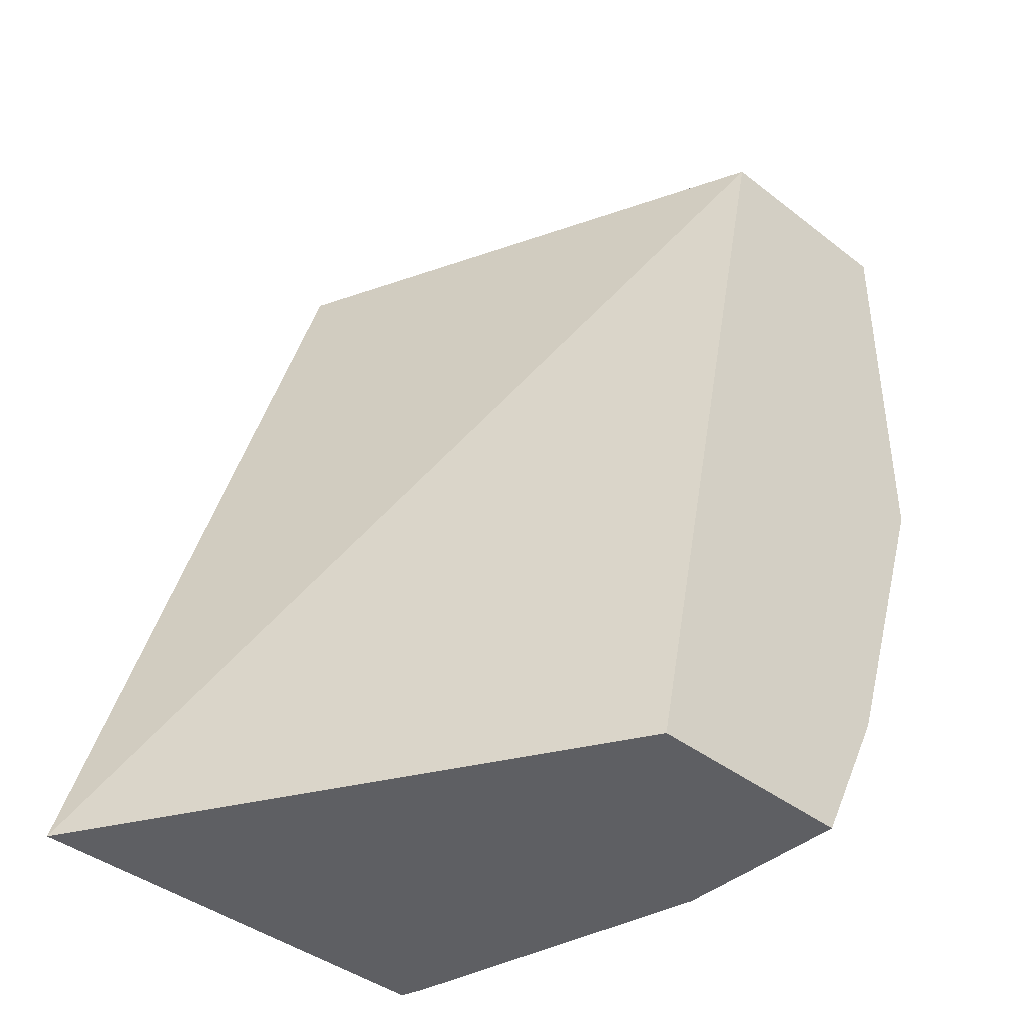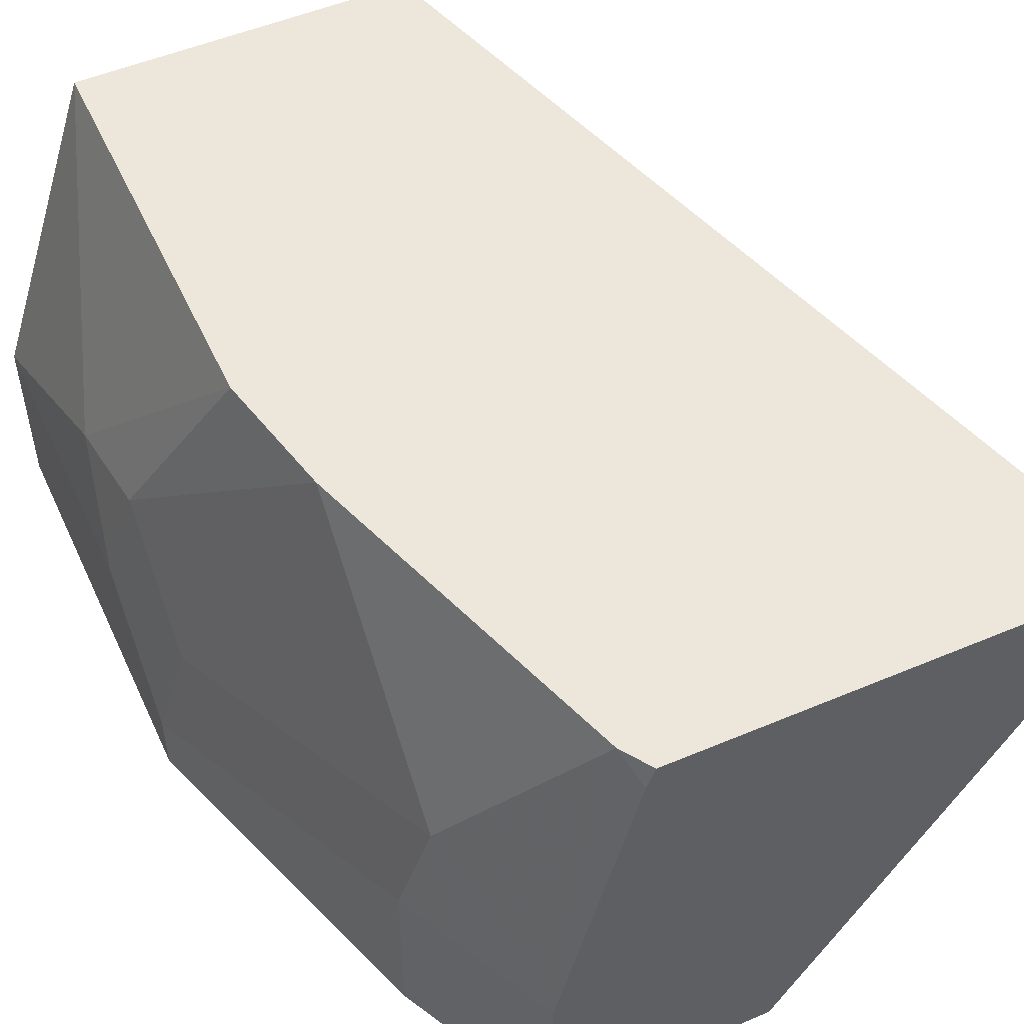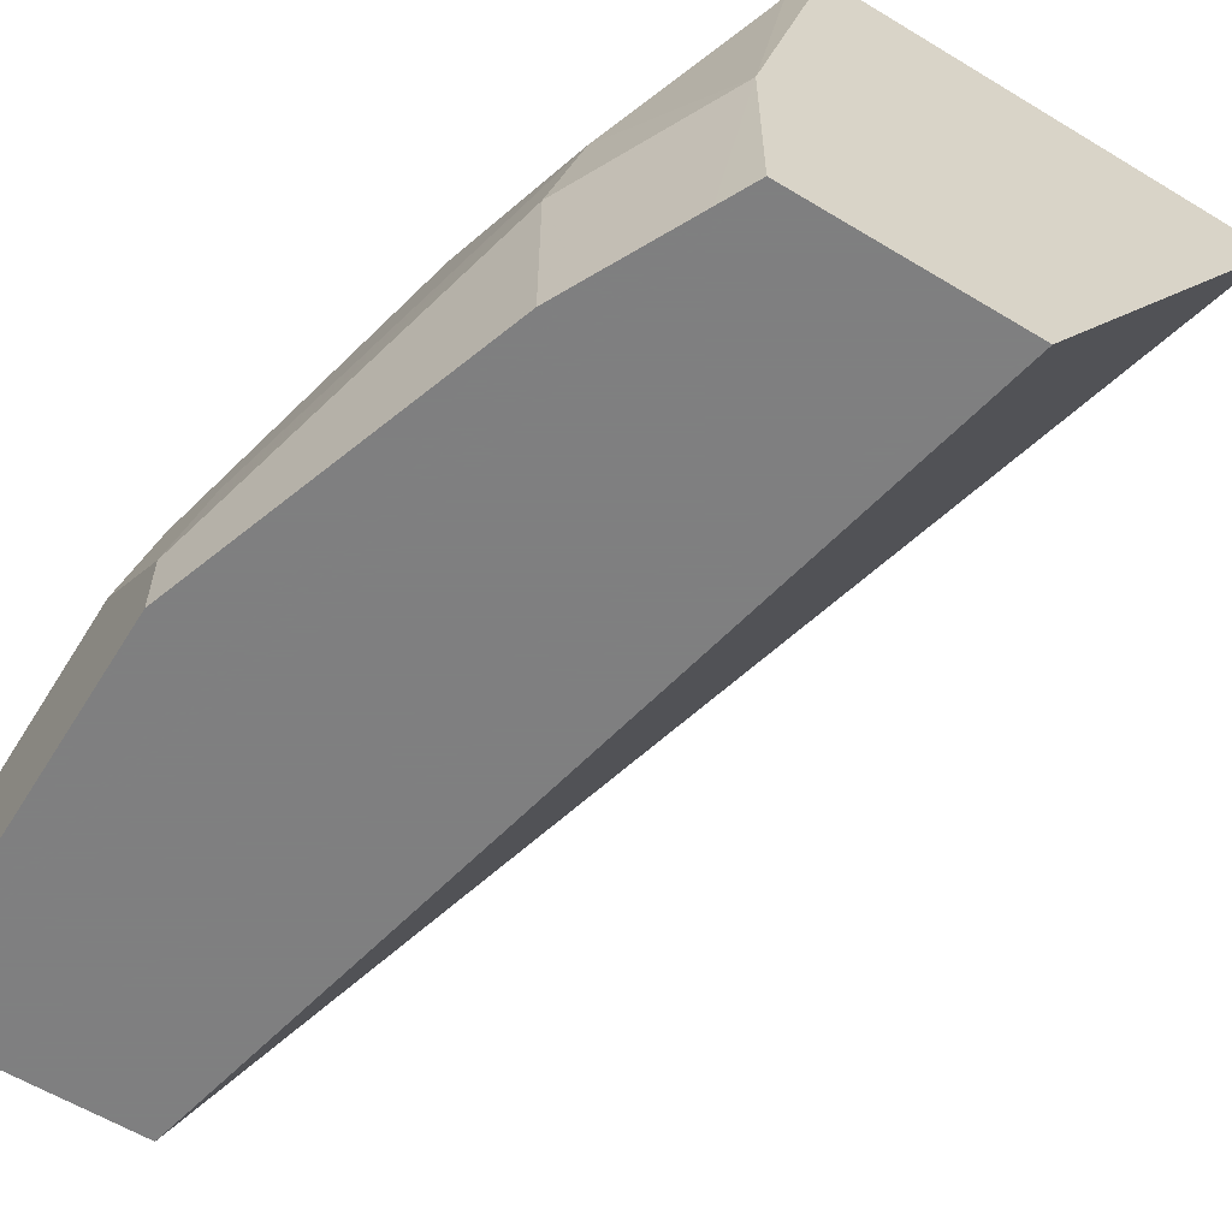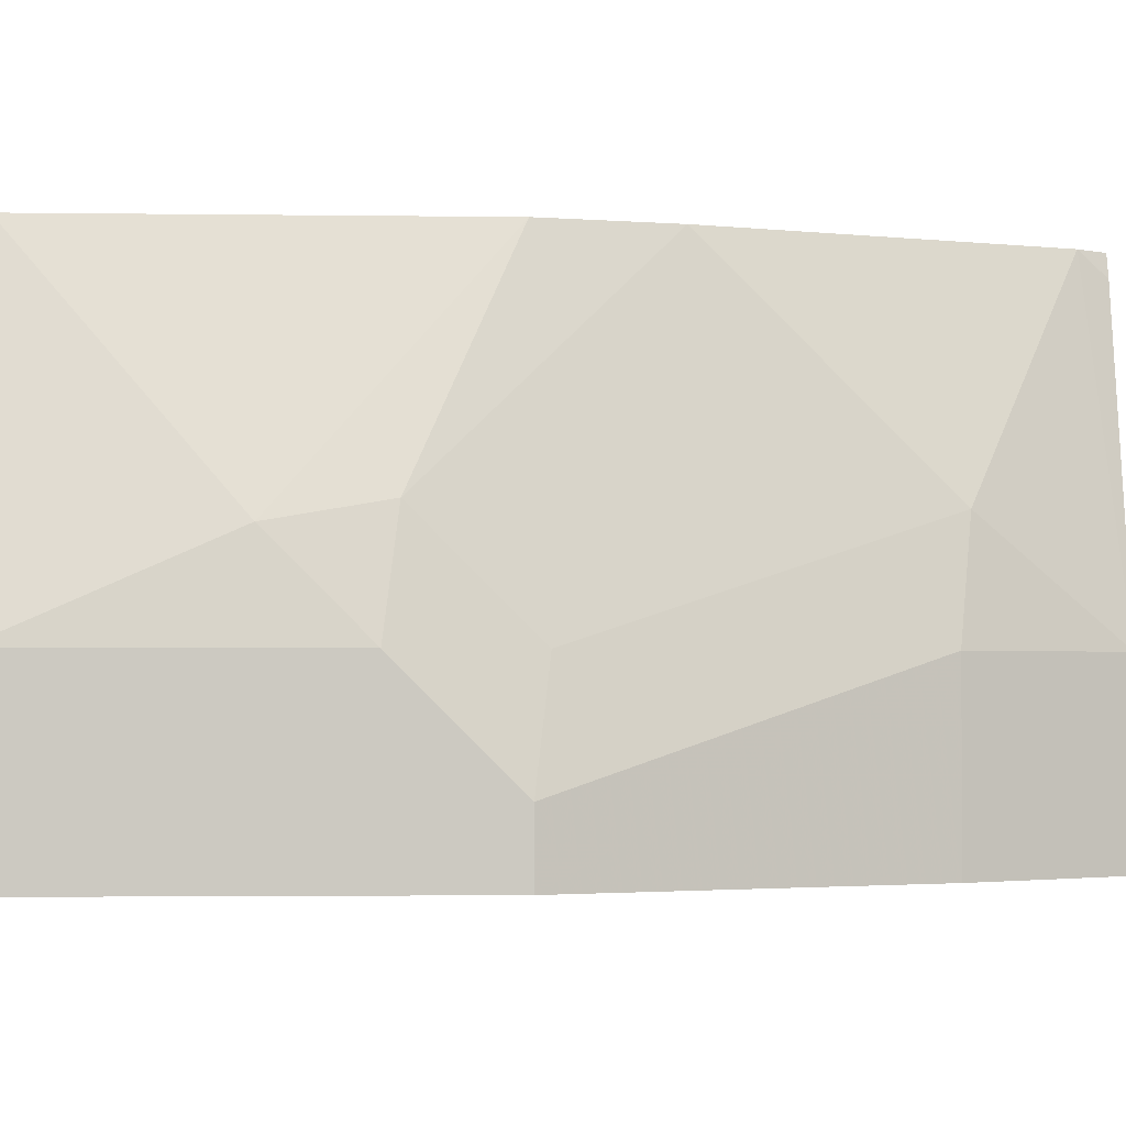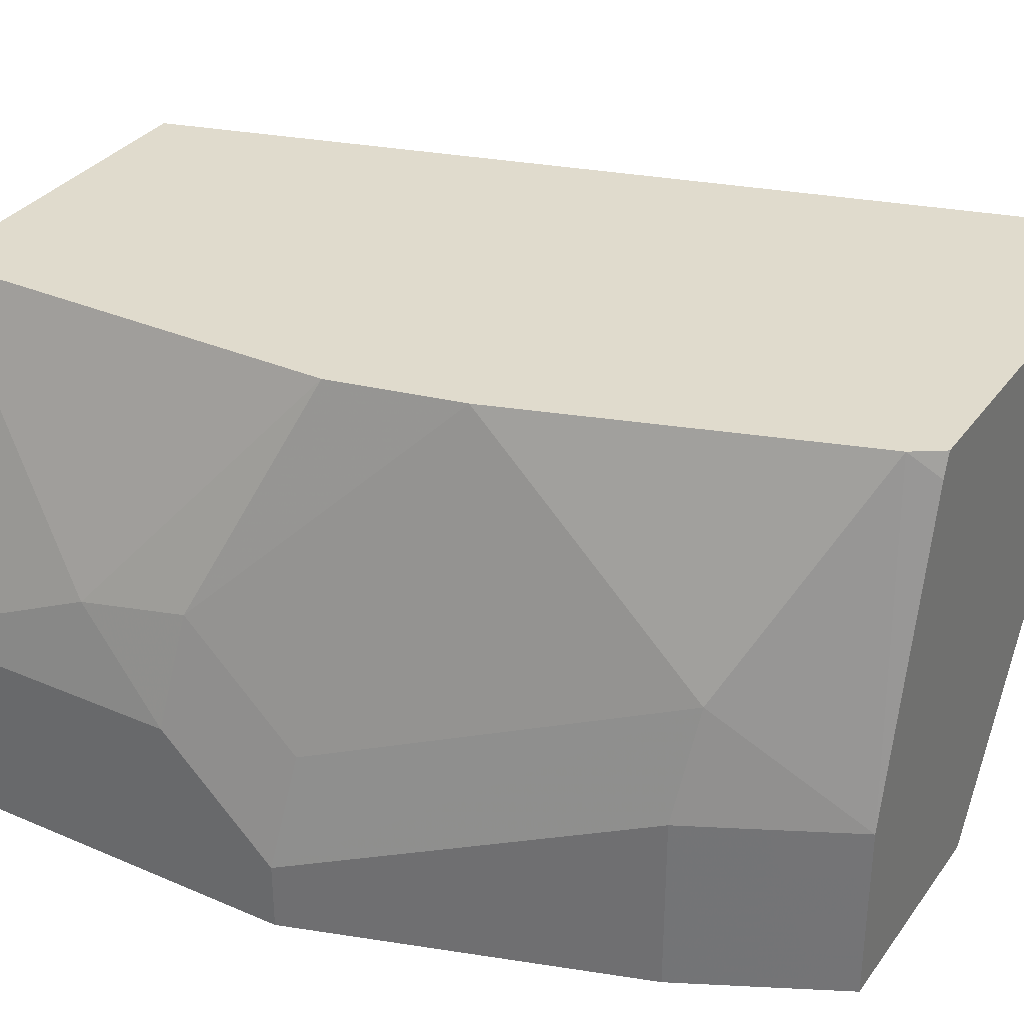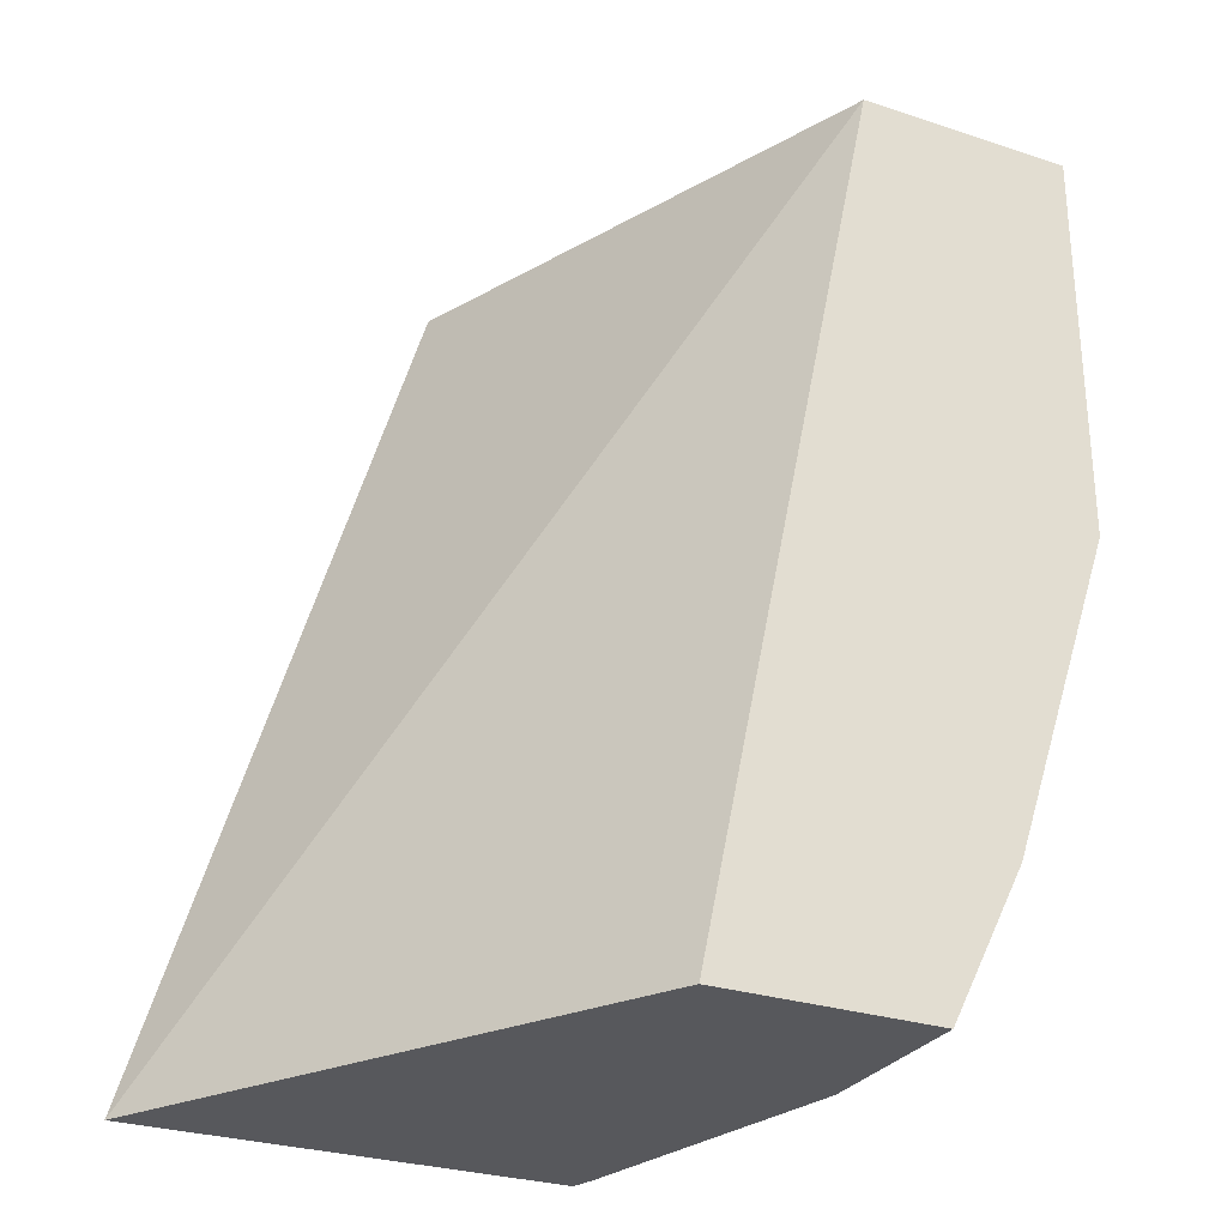
<metadata>
{"format":"obj","ext":"obj","renderer":"f3d","projection":"perspective","resolution":1024,"background":"white","views":[{"elev":-40.8,"azim":-43.4,"up":"+Z"},{"elev":52.1,"azim":155.5,"up":"+Y"},{"elev":-59.9,"azim":148.2,"up":"+Y"},{"elev":-2.5,"azim":87.2,"up":"+Y"},{"elev":33.3,"azim":120.5,"up":"+Y"},{"elev":-28.4,"azim":-26.3,"up":"+Z"}]}
</metadata>
<code>
v 0.5753 0.4737 0.02364
v 0.5414 0.5752 0.02362
v 0.5414 0.5651 0.02364
v 0.5753 0.4194 0.02364
v 0.5753 0.4737 -0.0677
v 0.5696 0.5019 -0.0395
v 0.5125 0.5752 0.02364
v 0.5414 0.5752 -0.1015
v 0.5076 0.4194 0.02364
v 0.5753 0.4194 -0.1015
v 0.5753 0.4399 -0.1015
v 0.5668 0.5076 -0.07193
v 0.44 0.5752 0.02364
v 0.533 0.5752 -0.1396
v 0.3593 0.5752 -0.2499
v 0.4503 0.4194 -0.2499
v 0.5414 0.4194 -0.203
v 0.5668 0.4737 -0.1058
v 0.5414 0.4737 -0.203
v 0.533 0.5076 -0.2072
v 0.4991 0.5752 -0.2411
v 0.4932 0.5752 -0.2499
v 0.518 0.4194 -0.2499
v 0.5346 0.4194 -0.2167
v 0.5301 0.4737 -0.2256
v 0.518 0.4737 -0.2499
v 0.4956 0.5682 -0.2499
v 0.5233 0.4194 -0.2392
v 0.5301 0.4194 -0.2256
f 14 20 21
f 12 20 14
f 12 18 20
f 11 20 18
f 11 19 20
f 9 15 16
f 10 17 19
f 9 13 15
f 15 22 27
f 8 12 14
f 10 19 11
f 15 27 26
f 23 26 28
f 15 23 16
f 17 24 19
f 19 24 25
f 19 25 20
f 20 25 26
f 20 26 21
f 21 26 27
f 21 27 22
f 25 29 28
f 25 28 26
f 6 12 8
f 15 26 23
f 5 12 6
f 24 29 25
f 5 11 18
f 1 2 3
f 1 3 7
f 1 7 13
f 1 13 9
f 1 9 4
f 5 18 12
f 1 10 11
f 1 11 5
f 1 5 6
f 1 6 2
f 2 7 3
f 2 6 8
f 1 4 10
f 2 14 21
f 2 8 14
f 4 17 10
f 4 24 17
f 4 28 29
f 4 23 28
f 4 29 24
f 4 9 16
f 2 13 7
f 2 15 13
f 2 22 15
f 2 21 22
f 4 16 23

</code>
